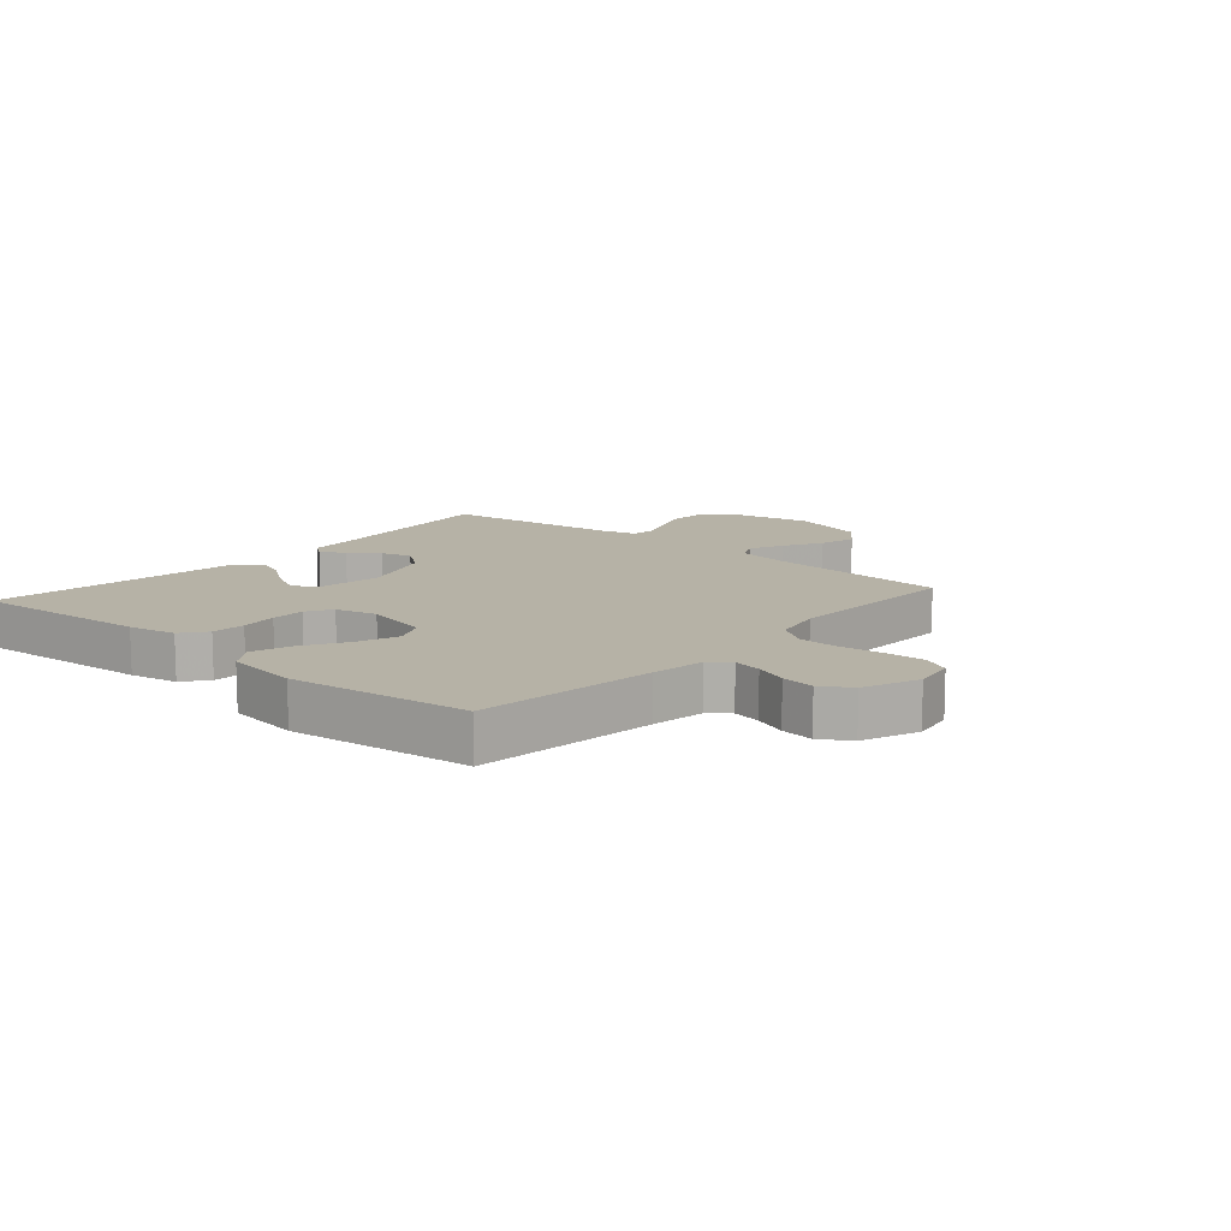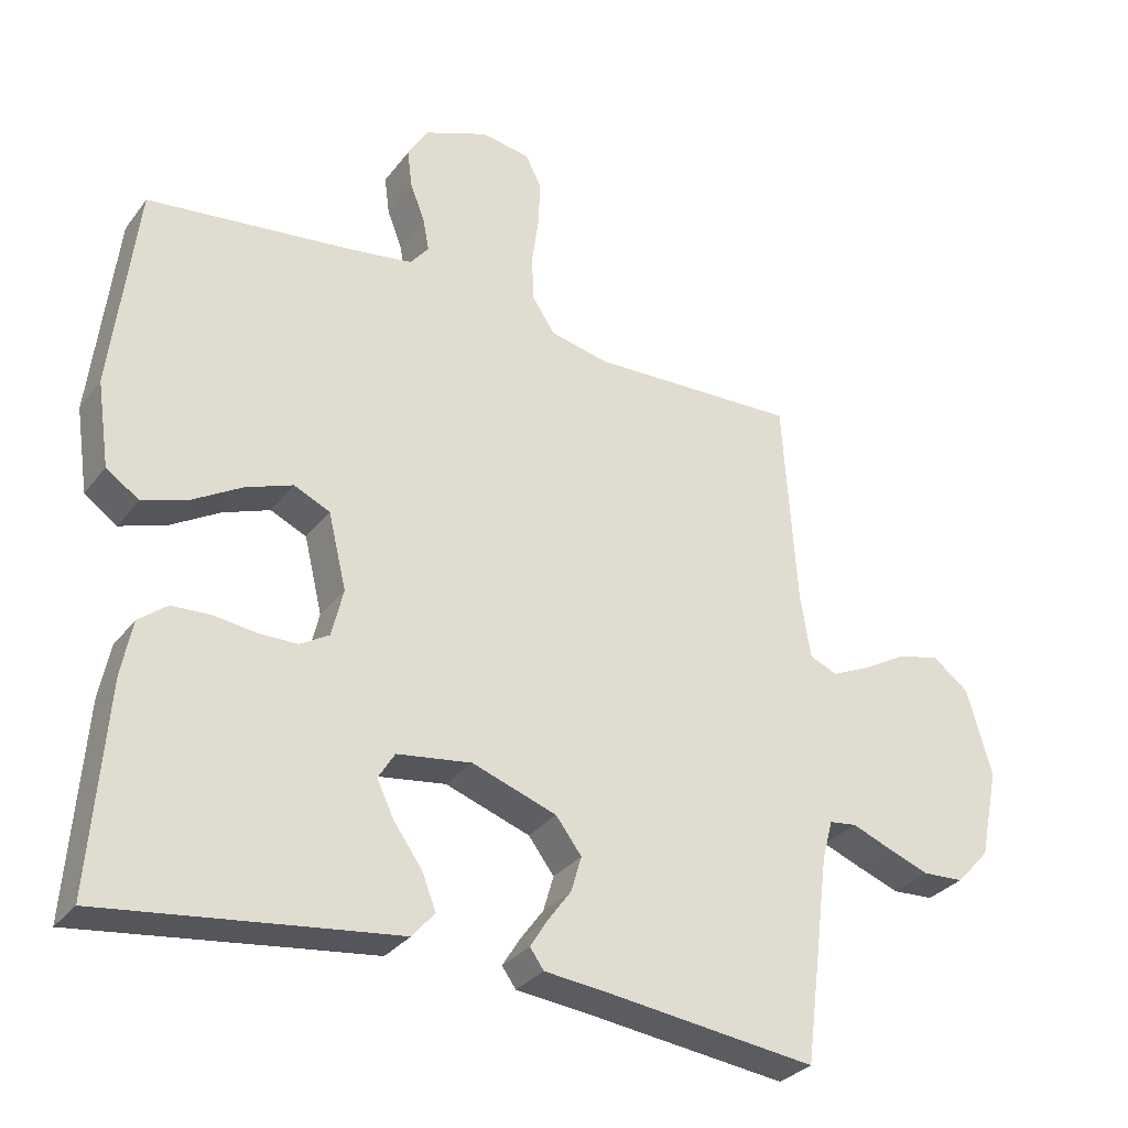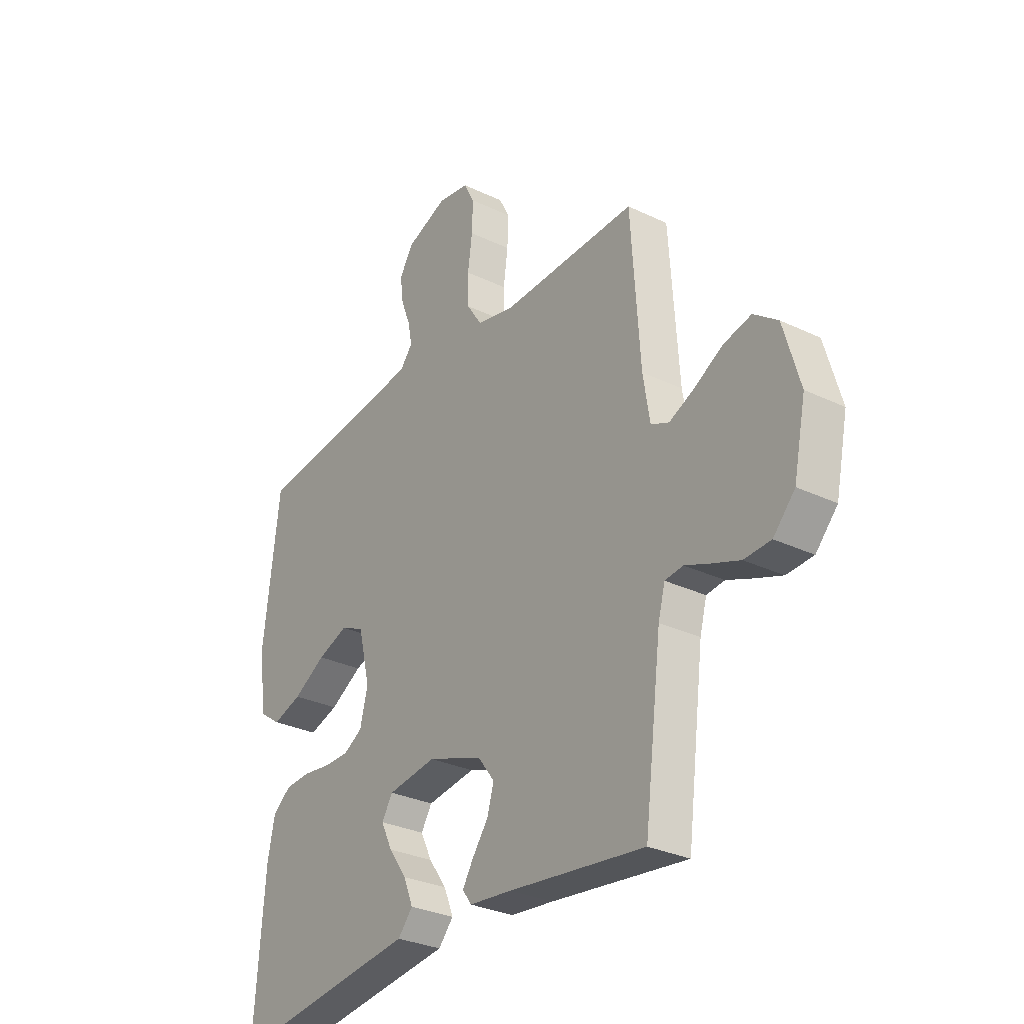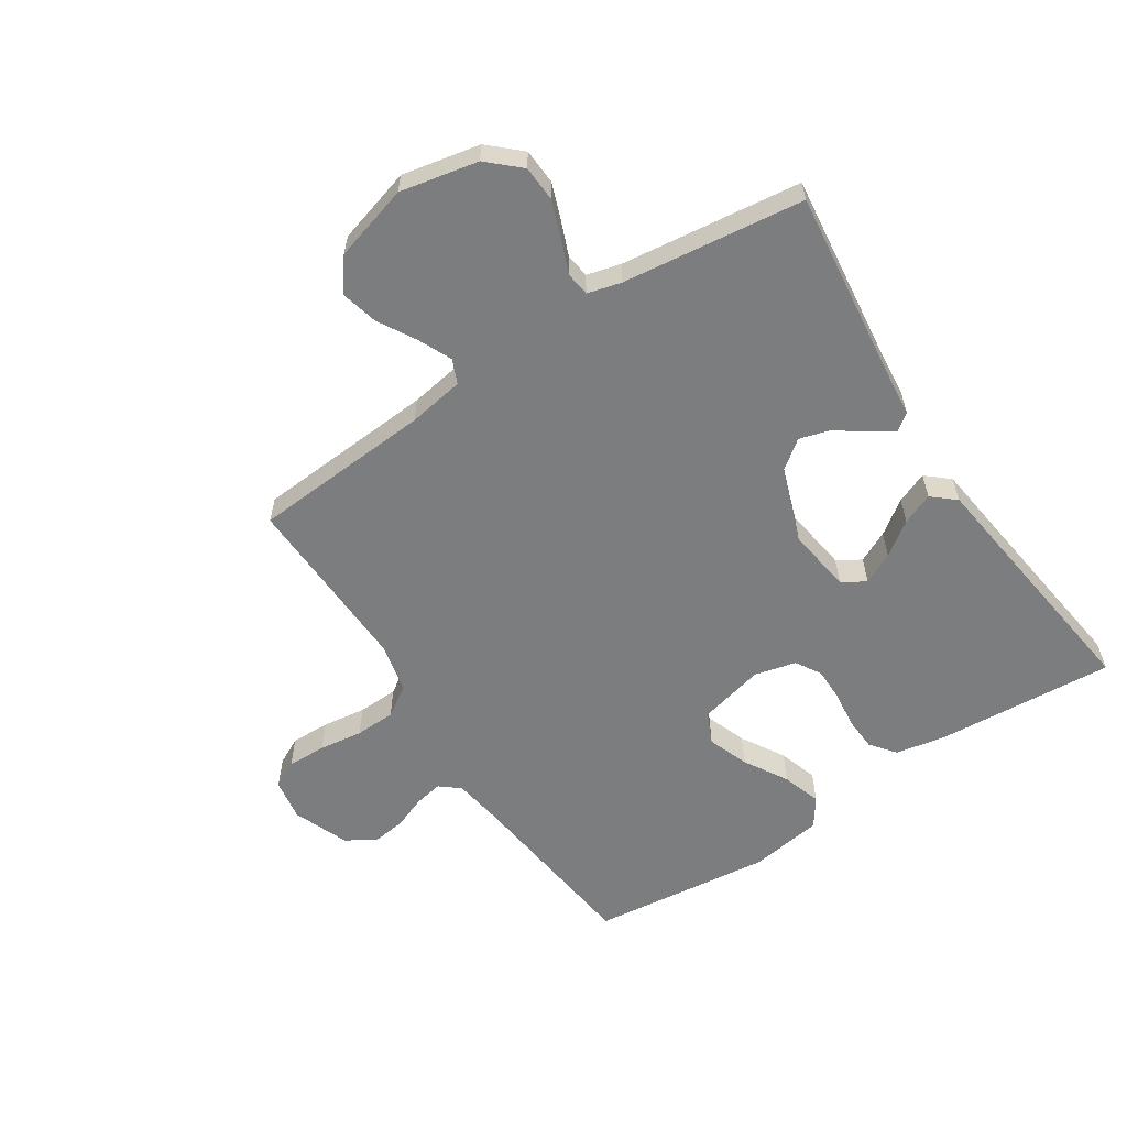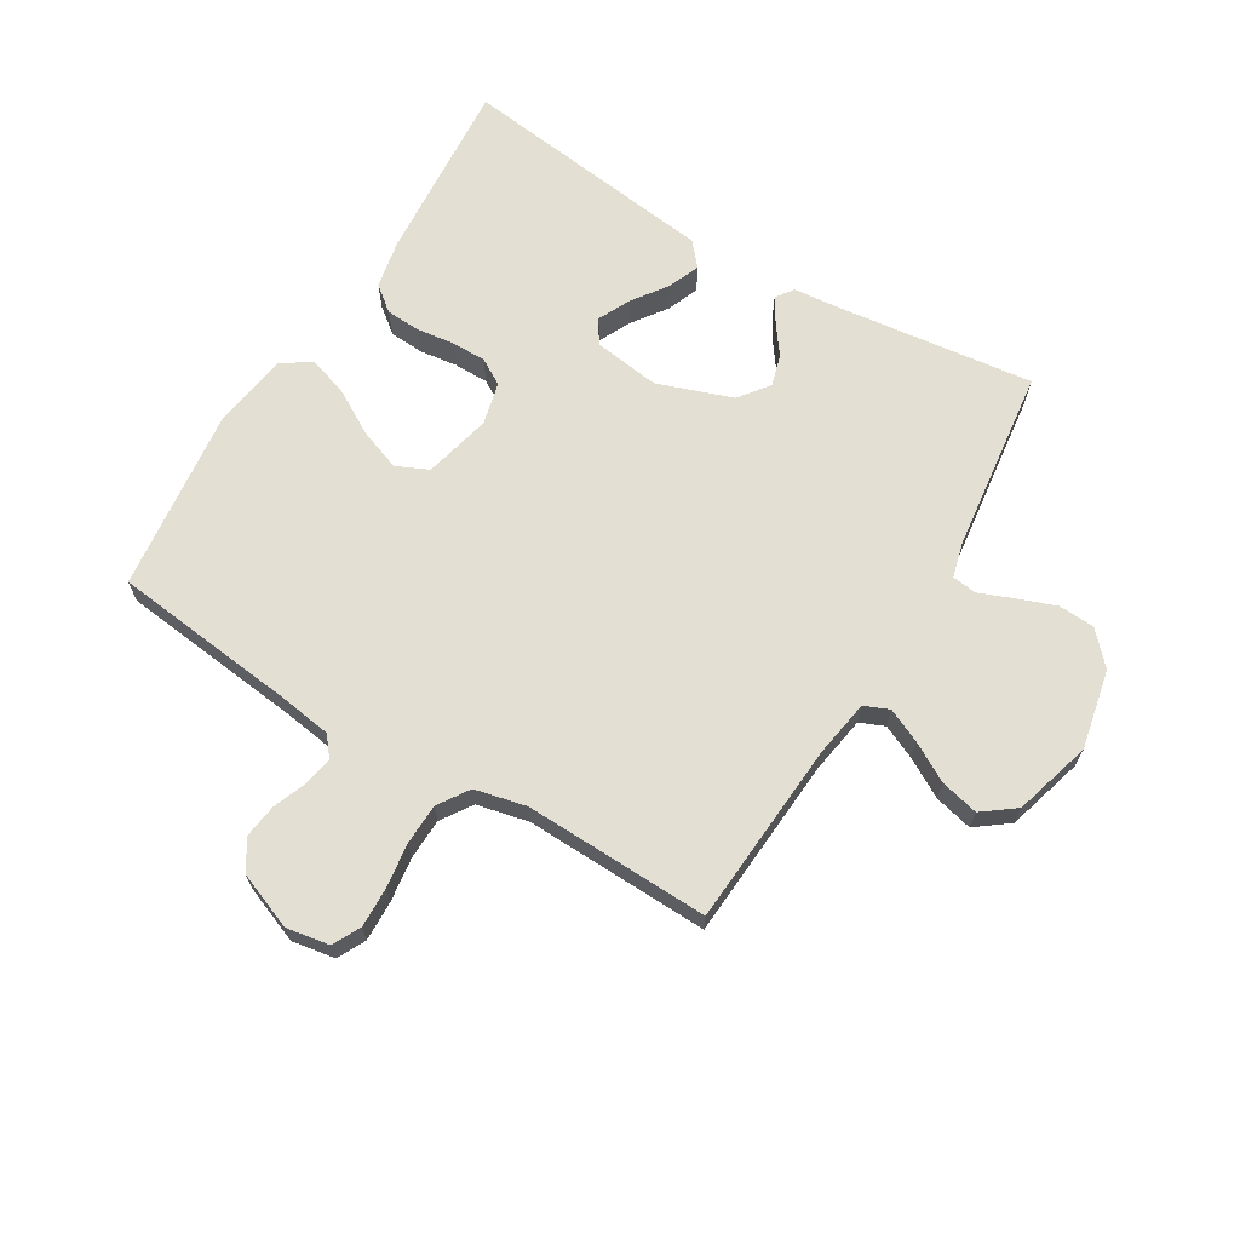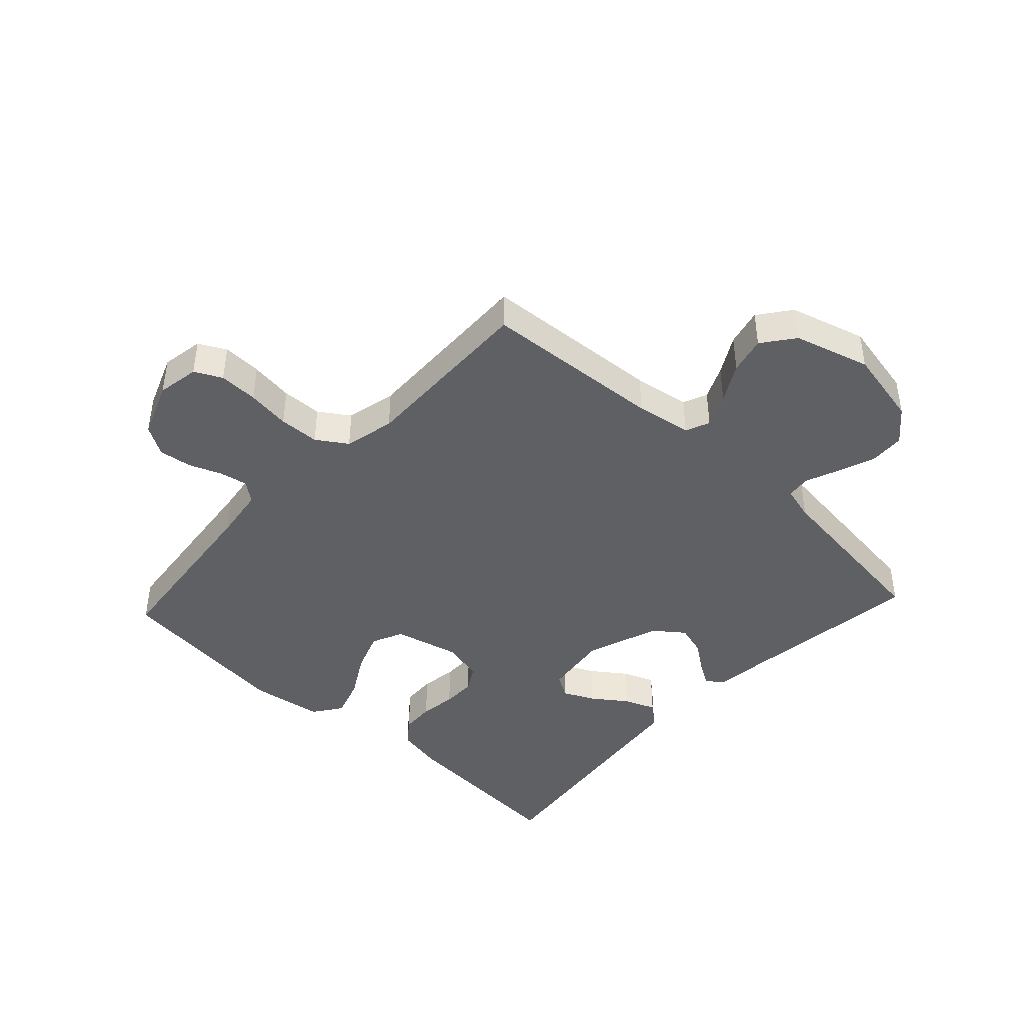
<metadata>
{"format":"obj","ext":"obj","renderer":"f3d","projection":"perspective","resolution":1024,"background":"white","views":[{"elev":12.2,"azim":-48.9,"up":"+Y"},{"elev":-30.8,"azim":-30.4,"up":"+Z"},{"elev":-30.0,"azim":55.0,"up":"+Z"},{"elev":-59.0,"azim":123.4,"up":"+Y"},{"elev":67.0,"azim":31.1,"up":"+Y"},{"elev":-43.1,"azim":47.1,"up":"+Y"}]}
</metadata>
<code>
v 0.5 0.07 0.5
v 0.52 0.07 0.2
v 0.535 0.07 0.107
v 0.575 0.07 0.09
v 0.63 0.07 0.115
v 0.693 0.07 0.151
v 0.755 0.07 0.166
v 0.808 0.07 0.126
v 0.844 0.07 0
v 0.817 0.07 -0.129
v 0.769 0.07 -0.181
v 0.71 0.07 -0.184
v 0.648 0.07 -0.161
v 0.593 0.07 -0.139
v 0.553 0.07 -0.144
v 0.538 0.07 -0.2
v 0.5 0.07 -0.5
v 0.2 0.07 -0.463
v 0.105 0.07 -0.453
v 0.085 0.07 -0.425
v 0.109 0.07 -0.386
v 0.144 0.07 -0.338
v 0.159 0.07 -0.287
v 0.122 0.07 -0.238
v 0 0.07 -0.195
v -0.108 0.07 -0.21
v -0.132 0.07 -0.249
v -0.107 0.07 -0.301
v -0.067 0.07 -0.357
v -0.046 0.07 -0.409
v -0.079 0.07 -0.447
v -0.2 0.07 -0.462
v -0.5 0.07 -0.5
v -0.477 0.07 -0.2
v -0.461 0.07 -0.121
v -0.42 0.07 -0.089
v -0.364 0.07 -0.086
v -0.303 0.07 -0.094
v -0.247 0.07 -0.094
v -0.205 0.07 -0.069
v -0.188 0.07 0
v -0.214 0.07 0.109
v -0.266 0.07 0.133
v -0.334 0.07 0.108
v -0.406 0.07 0.066
v -0.471 0.07 0.045
v -0.518 0.07 0.078
v -0.536 0.07 0.2
v -0.5 0.07 0.5
v -0.2 0.07 0.534
v -0.112 0.07 0.547
v -0.085 0.07 0.58
v -0.094 0.07 0.627
v -0.115 0.07 0.681
v -0.122 0.07 0.736
v -0.092 0.07 0.785
v 0 0.07 0.821
v 0.07 0.07 0.809
v 0.093 0.07 0.764
v 0.091 0.07 0.699
v 0.081 0.07 0.627
v 0.083 0.07 0.56
v 0.116 0.07 0.51
v 0.2 0.07 0.491
v 0.5 0 0.5
v 0.52 0 0.2
v 0.535 0 0.107
v 0.575 0 0.09
v 0.63 0 0.115
v 0.693 0 0.151
v 0.755 0 0.166
v 0.808 0 0.126
v 0.844 0 0
v 0.817 0 -0.129
v 0.769 0 -0.181
v 0.71 0 -0.184
v 0.648 0 -0.161
v 0.593 0 -0.139
v 0.553 0 -0.144
v 0.538 0 -0.2
v 0.5 0 -0.5
v 0.2 0 -0.463
v 0.105 0 -0.453
v 0.085 0 -0.425
v 0.109 0 -0.386
v 0.144 0 -0.338
v 0.159 0 -0.287
v 0.122 0 -0.238
v 0 0 -0.195
v -0.108 0 -0.21
v -0.132 0 -0.249
v -0.107 0 -0.301
v -0.067 0 -0.357
v -0.046 0 -0.409
v -0.079 0 -0.447
v -0.2 0 -0.462
v -0.5 0 -0.5
v -0.477 0 -0.2
v -0.461 0 -0.121
v -0.42 0 -0.089
v -0.364 0 -0.086
v -0.303 0 -0.094
v -0.247 0 -0.094
v -0.205 0 -0.069
v -0.188 0 0
v -0.214 0 0.109
v -0.266 0 0.133
v -0.334 0 0.108
v -0.406 0 0.066
v -0.471 0 0.045
v -0.518 0 0.078
v -0.536 0 0.2
v -0.5 0 0.5
v -0.2 0 0.534
v -0.112 0 0.547
v -0.085 0 0.58
v -0.094 0 0.627
v -0.115 0 0.681
v -0.122 0 0.736
v -0.092 0 0.785
v 0 0 0.821
v 0.07 0 0.809
v 0.093 0 0.764
v 0.091 0 0.699
v 0.081 0 0.627
v 0.083 0 0.56
v 0.116 0 0.51
v 0.2 0 0.491
f 59 60 61
f 58 59 61
f 57 58 61
f 56 57 61
f 55 56 61
f 54 55 61
f 53 54 61
f 52 53 61 62
f 51 52 62 63
f 48 49 50
f 47 48 50
f 46 47 50
f 45 46 50
f 44 45 50
f 51 63 64
f 50 51 64
f 44 50 64
f 43 44 64
f 36 37 38
f 35 36 38
f 34 35 38
f 33 34 38
f 32 33 38
f 31 32 38
f 30 31 38
f 29 30 38
f 28 29 38
f 27 28 38 39
f 26 27 39 40
f 20 21 22
f 19 20 22
f 18 19 22
f 18 22 23
f 17 18 23
f 16 17 23
f 15 16 23 24
f 12 13 14
f 11 12 14
f 10 11 14
f 9 10 14
f 8 9 14
f 7 8 14
f 6 7 14
f 5 6 14
f 4 5 14 15
f 15 24 25
f 4 15 25
f 3 4 25
f 64 1 2
f 43 64 2
f 42 43 2
f 26 40 41
f 26 41 42
f 25 26 42
f 3 25 42
f 2 3 42
f 125 124 123
f 125 123 122
f 125 122 121
f 125 121 120
f 125 120 119
f 125 119 118
f 125 118 117
f 126 125 117 116
f 127 126 116 115
f 114 113 112
f 114 112 111
f 114 111 110
f 114 110 109
f 114 109 108
f 128 127 115
f 128 115 114
f 128 114 108
f 128 108 107
f 102 101 100
f 102 100 99
f 102 99 98
f 102 98 97
f 102 97 96
f 102 96 95
f 102 95 94
f 102 94 93
f 102 93 92
f 103 102 92 91
f 104 103 91 90
f 86 85 84
f 86 84 83
f 86 83 82
f 87 86 82
f 87 82 81
f 87 81 80
f 88 87 80 79
f 78 77 76
f 78 76 75
f 78 75 74
f 78 74 73
f 78 73 72
f 78 72 71
f 78 71 70
f 78 70 69
f 79 78 69 68
f 89 88 79
f 89 79 68
f 89 68 67
f 66 65 128
f 66 128 107
f 66 107 106
f 105 104 90
f 106 105 90
f 106 90 89
f 106 89 67
f 106 67 66
f 1 65 66 2
f 2 66 67 3
f 3 67 68 4
f 4 68 69 5
f 5 69 70 6
f 6 70 71 7
f 7 71 72 8
f 8 72 73 9
f 9 73 74 10
f 10 74 75 11
f 11 75 76 12
f 12 76 77 13
f 13 77 78 14
f 14 78 79 15
f 15 79 80 16
f 16 80 81 17
f 17 81 82 18
f 18 82 83 19
f 19 83 84 20
f 20 84 85 21
f 21 85 86 22
f 22 86 87 23
f 23 87 88 24
f 24 88 89 25
f 25 89 90 26
f 26 90 91 27
f 27 91 92 28
f 28 92 93 29
f 29 93 94 30
f 30 94 95 31
f 31 95 96 32
f 32 96 97 33
f 33 97 98 34
f 34 98 99 35
f 35 99 100 36
f 36 100 101 37
f 37 101 102 38
f 38 102 103 39
f 39 103 104 40
f 40 104 105 41
f 41 105 106 42
f 42 106 107 43
f 43 107 108 44
f 44 108 109 45
f 45 109 110 46
f 46 110 111 47
f 47 111 112 48
f 48 112 113 49
f 49 113 114 50
f 50 114 115 51
f 51 115 116 52
f 52 116 117 53
f 53 117 118 54
f 54 118 119 55
f 55 119 120 56
f 56 120 121 57
f 57 121 122 58
f 58 122 123 59
f 59 123 124 60
f 60 124 125 61
f 61 125 126 62
f 62 126 127 63
f 63 127 128 64
f 64 128 65 1

</code>
